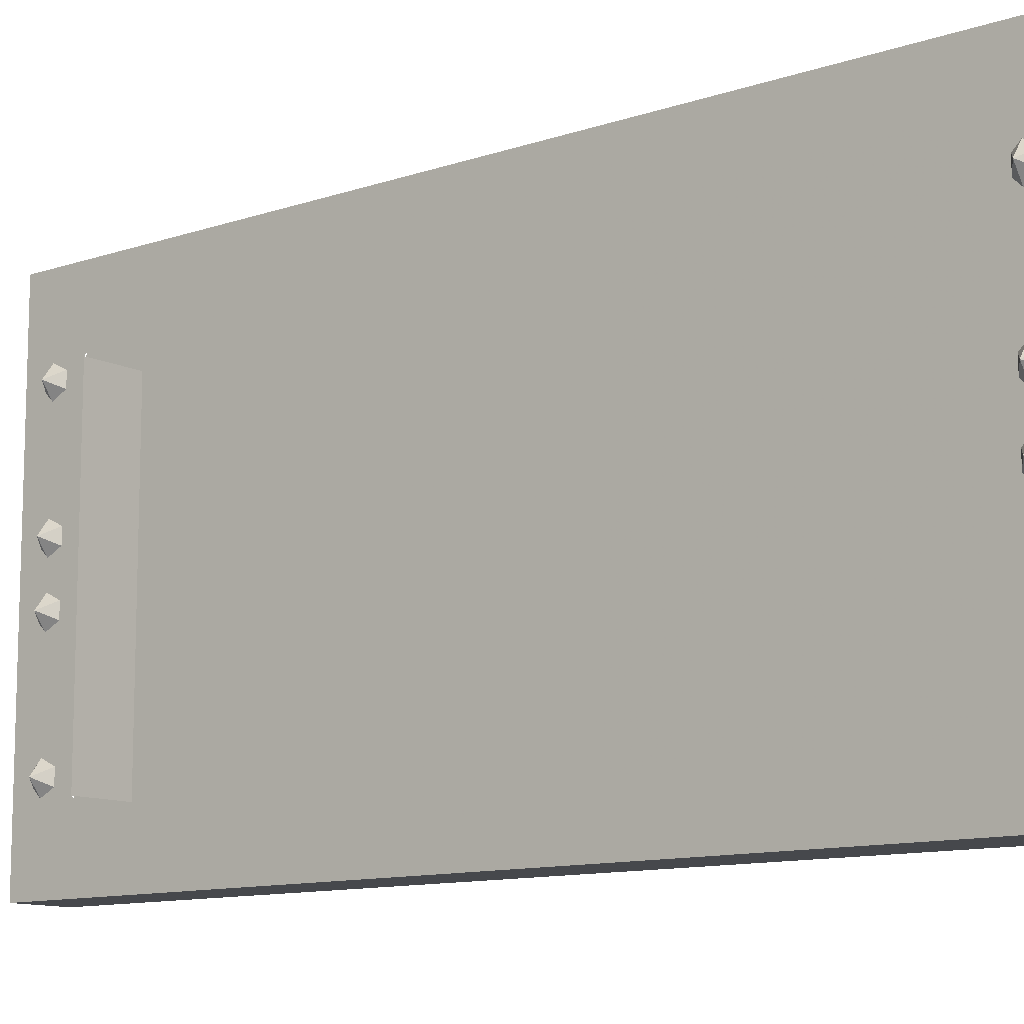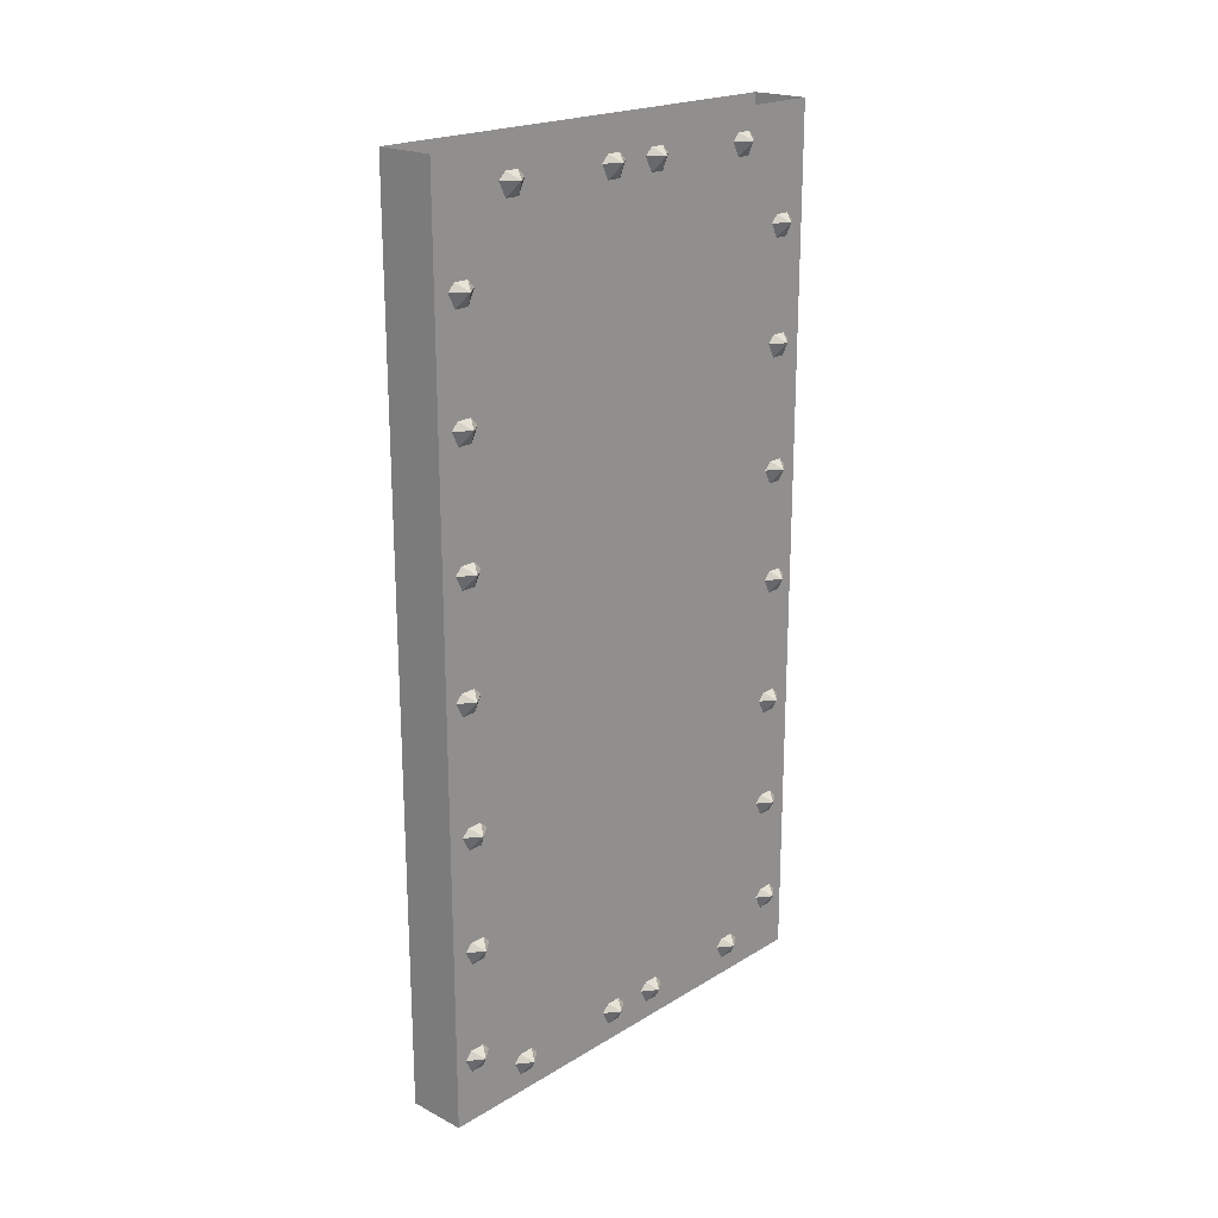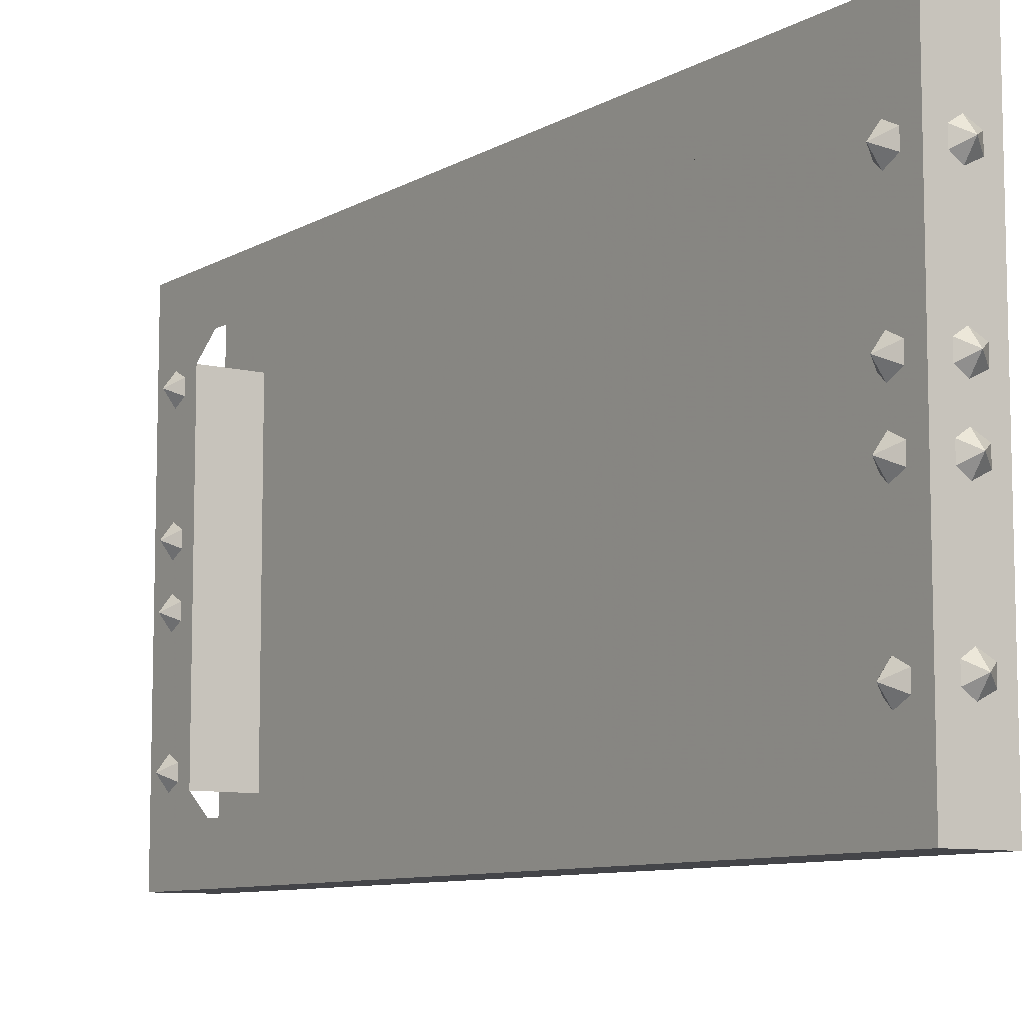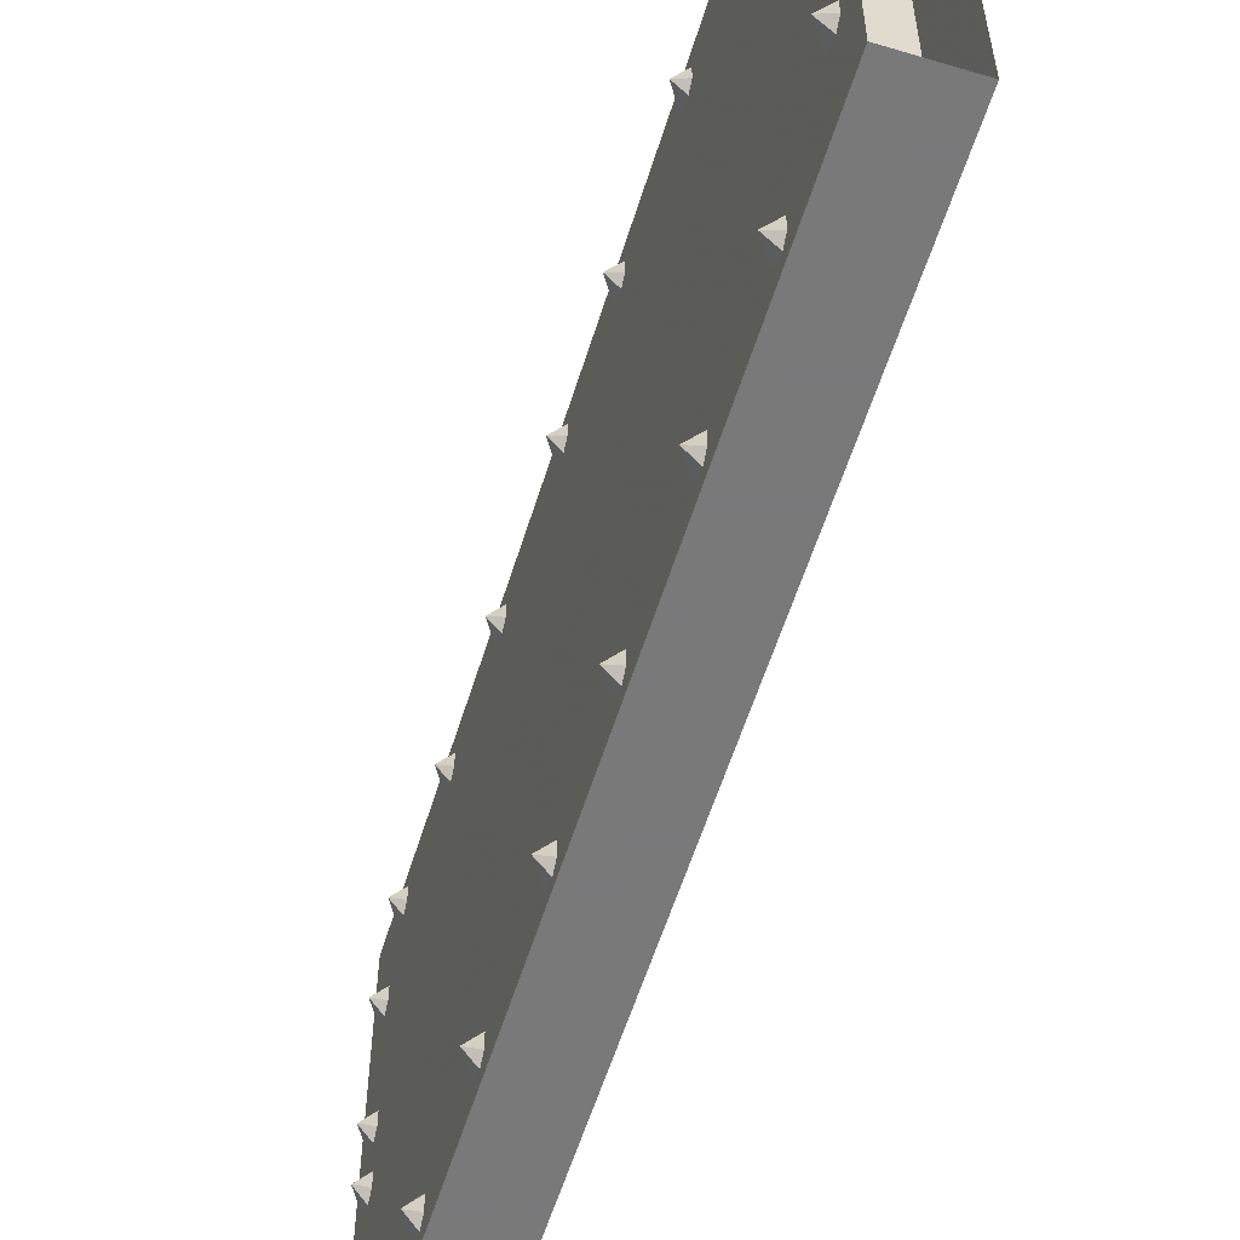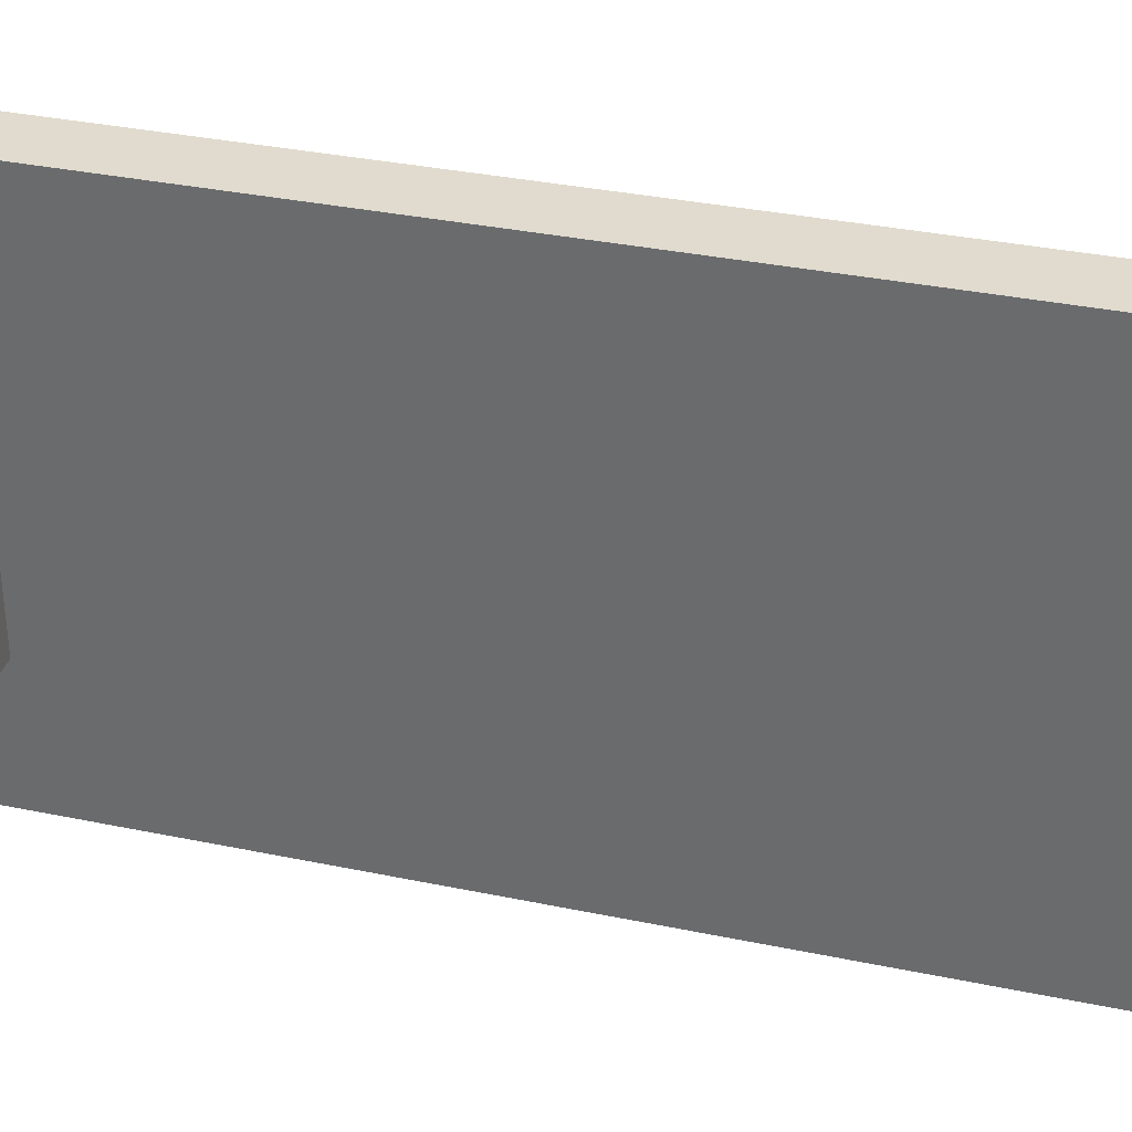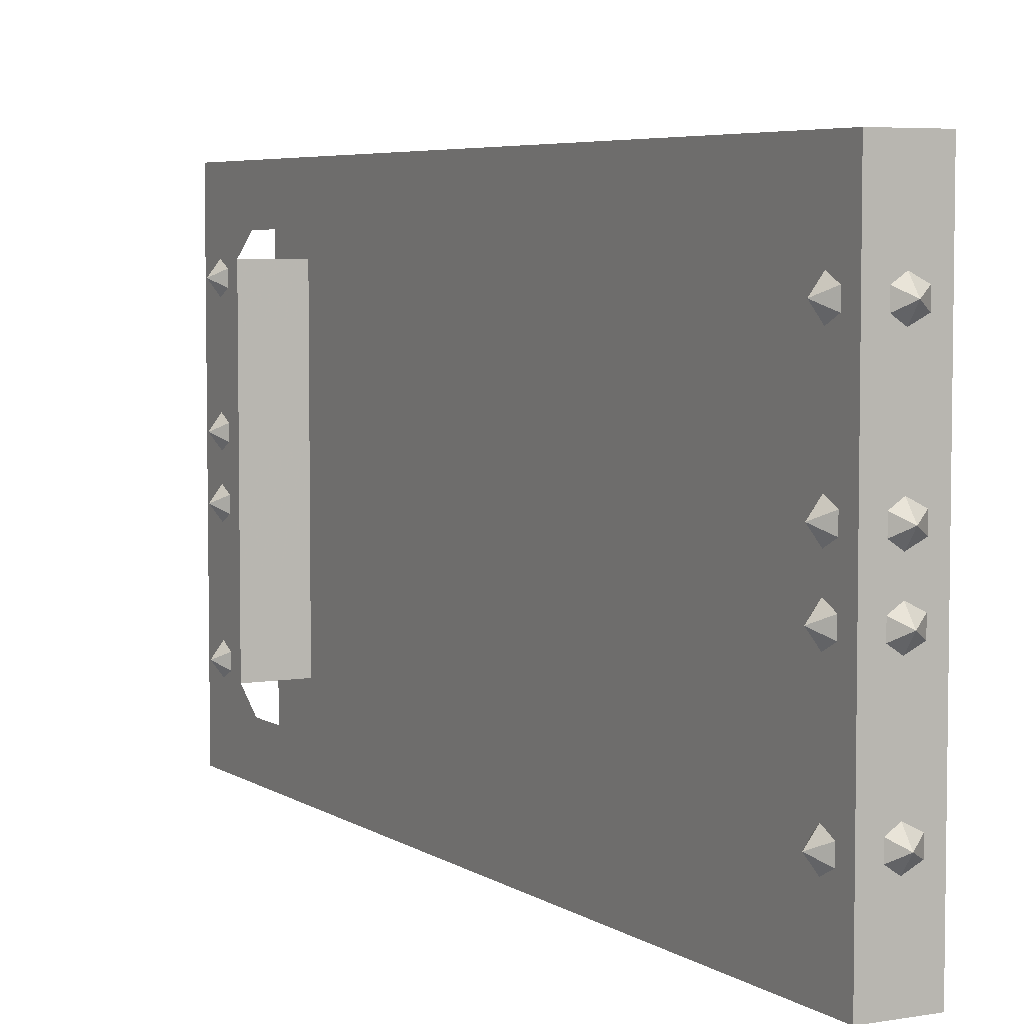
<metadata>
{"format":"obj","ext":"obj","renderer":"f3d","projection":"perspective","resolution":1024,"background":"white","views":[{"elev":-11.4,"azim":-50.4,"up":"+Z"},{"elev":20.7,"azim":42.6,"up":"+Y"},{"elev":-9.0,"azim":-34.1,"up":"+Z"},{"elev":-57.8,"azim":162.8,"up":"+Z"},{"elev":33.7,"azim":-74.1,"up":"+Z"},{"elev":5.3,"azim":-28.2,"up":"+Z"}]}
</metadata>
<code>
v -0.4609 -1.875 -0.2891
v -0.4375 -1.898 -0.3047
v -0.4375 -1.875 -0.2734
v -0.4062 -1.875 -0.2891
v -0.4062 -1.875 -0.3203
v -0.4375 -1.875 -0.3359
v -0.4609 -1.875 -0.3203
v -0.5 -0.04688 -0.2969
v -0.5234 -0.0625 -0.3125
v -0.5 -0.0625 -0.2812
v -0.5 -0.09375 -0.2969
v -0.5 -0.09375 -0.3281
v -0.5 -0.0625 -0.3438
v -0.5 -0.04688 -0.3281
v -0.375 -1.875 0.5
v -0.5 -1.875 0.5
v -0.5 -1.875 -0.5
v -0.375 -1.875 -0.5
v -0.375 -1.742 -0.3438
v -0.375 -1.742 0.3438
v -0.375 -1.68 0.3906
v -0.375 -0.1953 0.3906
v -0.375 0 0.5
v -0.5 0 0.5
v -0.5 -1.68 0.3906
v -0.5 -1.742 0.3438
v -0.5 -1.742 -0.3438
v -0.5 -1.68 -0.3906
v -0.5 -0.1953 -0.3906
v -0.5 0 -0.5
v -0.375 0 -0.5
v -0.375 -1.68 -0.3906
v -0.375 -0.1953 -0.3906
v -0.375 -0.1328 -0.3438
v -0.375 -0.1328 0.3438
v -0.5 -0.1328 -0.3438
v -0.5 -0.1328 0.3438
v -0.5 -0.04688 -0.03906
v -0.5234 -0.0625 -0.05469
v -0.5 -0.0625 -0.02344
v -0.5 -0.09375 -0.03906
v -0.5 -0.09375 -0.07031
v -0.5 -0.0625 -0.08594
v -0.5 -0.04688 -0.07031
v -0.5 -0.04688 0.3281
v -0.5234 -0.0625 0.3125
v -0.5 -0.0625 0.3438
v -0.5 -0.09375 0.3281
v -0.5 -0.09375 0.2969
v -0.5 -0.0625 0.2812
v -0.5 -0.04688 0.2969
v -0.5 -0.04688 0.07812
v -0.5234 -0.0625 0.0625
v -0.5 -0.0625 0.09375
v -0.5 -0.09375 0.07812
v -0.5 -0.09375 0.04688
v -0.5 -0.0625 0.03125
v -0.5 -0.04688 0.04688
v -0.4609 -1.875 -0.03906
v -0.4375 -1.898 -0.05469
v -0.4375 -1.875 -0.02344
v -0.4062 -1.875 -0.03906
v -0.4062 -1.875 -0.07031
v -0.4375 -1.875 -0.08594
v -0.4609 -1.875 -0.07031
v -0.4609 -1.875 0.07812
v -0.4375 -1.898 0.0625
v -0.4375 -1.875 0.09375
v -0.4062 -1.875 0.07812
v -0.4062 -1.875 0.04688
v -0.4375 -1.875 0.03125
v -0.4609 -1.875 0.04688
v -0.4609 -1.875 0.3281
v -0.4375 -1.898 0.3125
v -0.4375 -1.875 0.3438
v -0.4062 -1.875 0.3281
v -0.4062 -1.875 0.2969
v -0.4375 -1.875 0.2812
v -0.4609 -1.875 0.2969
v -0.5 -1.789 -0.2969
v -0.5234 -1.805 -0.3125
v -0.5 -1.805 -0.2812
v -0.5 -1.836 -0.2969
v -0.5 -1.836 -0.3281
v -0.5 -1.805 -0.3438
v -0.5 -1.789 -0.3281
v -0.5 -1.789 -0.03906
v -0.5234 -1.805 -0.05469
v -0.5 -1.805 -0.02344
v -0.5 -1.836 -0.03906
v -0.5 -1.836 -0.07031
v -0.5 -1.805 -0.08594
v -0.5 -1.789 -0.07031
v -0.5 -1.789 0.3281
v -0.5234 -1.805 0.3125
v -0.5 -1.805 0.3438
v -0.5 -1.836 0.3281
v -0.5 -1.836 0.2969
v -0.5 -1.805 0.2812
v -0.5 -1.789 0.2969
v -0.5 -1.789 0.07812
v -0.5234 -1.805 0.0625
v -0.5 -1.805 0.09375
v -0.5 -1.836 0.07812
v -0.5 -1.836 0.04688
v -0.5 -1.805 0.03125
v -0.5 -1.789 0.04688
v -0.375 -0.04688 0.2969
v -0.3516 -0.0625 0.3125
v -0.375 -0.0625 0.2812
v -0.375 -0.09375 0.2969
v -0.375 -0.09375 0.3281
v -0.375 -0.0625 0.3438
v -0.375 -0.04688 0.3281
v -0.375 -0.04688 0.03906
v -0.3516 -0.0625 0.05469
v -0.375 -0.0625 0.02344
v -0.375 -0.09375 0.03906
v -0.375 -0.09375 0.07031
v -0.375 -0.0625 0.08594
v -0.375 -0.04688 0.07031
v -0.375 -0.04688 -0.3281
v -0.3516 -0.0625 -0.3125
v -0.375 -0.0625 -0.3438
v -0.375 -0.09375 -0.3281
v -0.375 -0.09375 -0.2969
v -0.375 -0.0625 -0.2812
v -0.375 -0.04688 -0.2969
v -0.375 -0.04688 -0.07812
v -0.3516 -0.0625 -0.0625
v -0.375 -0.0625 -0.09375
v -0.375 -0.09375 -0.07812
v -0.375 -0.09375 -0.04688
v -0.375 -0.0625 -0.03125
v -0.375 -0.04688 -0.04688
v -0.375 -1.789 0.2969
v -0.3516 -1.805 0.3125
v -0.375 -1.805 0.2812
v -0.375 -1.836 0.2969
v -0.375 -1.836 0.3281
v -0.375 -1.805 0.3438
v -0.375 -1.789 0.3281
v -0.375 -1.789 0.03906
v -0.3516 -1.805 0.05469
v -0.375 -1.805 0.02344
v -0.375 -1.836 0.03906
v -0.375 -1.836 0.07031
v -0.375 -1.805 0.08594
v -0.375 -1.789 0.07031
v -0.375 -1.789 -0.3281
v -0.3516 -1.805 -0.3125
v -0.375 -1.805 -0.3438
v -0.375 -1.836 -0.3281
v -0.375 -1.836 -0.2969
v -0.375 -1.805 -0.2812
v -0.375 -1.789 -0.2969
v -0.375 -1.789 -0.07812
v -0.3516 -1.805 -0.0625
v -0.375 -1.805 -0.09375
v -0.375 -1.836 -0.07812
v -0.375 -1.836 -0.04688
v -0.375 -1.805 -0.03125
v -0.375 -1.789 -0.04688
v -0.375 -1.484 -0.4531
v -0.3516 -1.5 -0.4375
v -0.375 -1.5 -0.4688
v -0.375 -1.531 -0.4531
v -0.375 -1.531 -0.4219
v -0.375 -1.5 -0.4062
v -0.375 -1.484 -0.4219
v -0.375 -0.2188 -0.4531
v -0.3516 -0.2344 -0.4375
v -0.375 -0.2344 -0.4688
v -0.375 -0.2656 -0.4531
v -0.375 -0.2656 -0.4219
v -0.375 -0.2344 -0.4062
v -0.375 -0.2188 -0.4219
v -0.375 -0.4609 -0.4531
v -0.3516 -0.4766 -0.4375
v -0.375 -0.4766 -0.4688
v -0.375 -0.5078 -0.4531
v -0.375 -0.5078 -0.4219
v -0.375 -0.4766 -0.4062
v -0.375 -0.4609 -0.4219
v -0.375 -0.7266 -0.4531
v -0.3516 -0.7422 -0.4375
v -0.375 -0.7422 -0.4688
v -0.375 -0.7734 -0.4531
v -0.375 -0.7734 -0.4219
v -0.375 -0.7422 -0.4062
v -0.375 -0.7266 -0.4219
v -0.375 -0.9688 -0.4609
v -0.3516 -0.9844 -0.4453
v -0.375 -0.9844 -0.4766
v -0.375 -1.016 -0.4609
v -0.375 -1.016 -0.4297
v -0.375 -0.9844 -0.4141
v -0.375 -0.9688 -0.4297
v -0.375 -1.242 -0.4531
v -0.3516 -1.258 -0.4375
v -0.375 -1.258 -0.4688
v -0.375 -1.289 -0.4531
v -0.375 -1.289 -0.4219
v -0.375 -1.258 -0.4062
v -0.375 -1.242 -0.4219
v -0.375 -1.719 -0.4609
v -0.3516 -1.734 -0.4453
v -0.375 -1.734 -0.4766
v -0.375 -1.766 -0.4609
v -0.375 -1.766 -0.4297
v -0.375 -1.734 -0.4141
v -0.375 -1.719 -0.4297
v -0.5 -0.1953 0.3906
v -0.375 -1.5 0.4688
v -0.3516 -1.5 0.4375
v -0.375 -1.484 0.4531
v -0.375 -1.484 0.4219
v -0.375 -1.5 0.4062
v -0.375 -1.531 0.4219
v -0.375 -1.531 0.4531
v -0.375 -0.2344 0.4688
v -0.3516 -0.2344 0.4375
v -0.375 -0.2188 0.4531
v -0.375 -0.2188 0.4219
v -0.375 -0.2344 0.4062
v -0.375 -0.2656 0.4219
v -0.375 -0.2656 0.4531
v -0.375 -0.4766 0.4688
v -0.3516 -0.4766 0.4375
v -0.375 -0.4609 0.4531
v -0.375 -0.4609 0.4219
v -0.375 -0.4766 0.4062
v -0.375 -0.5078 0.4219
v -0.375 -0.5078 0.4531
v -0.375 -0.7422 0.4688
v -0.3516 -0.7422 0.4375
v -0.375 -0.7266 0.4531
v -0.375 -0.7266 0.4219
v -0.375 -0.7422 0.4062
v -0.375 -0.7734 0.4219
v -0.375 -0.7734 0.4531
v -0.375 -0.9844 0.4766
v -0.3516 -0.9844 0.4453
v -0.375 -0.9688 0.4609
v -0.375 -0.9688 0.4297
v -0.375 -0.9844 0.4141
v -0.375 -1.016 0.4297
v -0.375 -1.016 0.4609
v -0.375 -1.258 0.4688
v -0.3516 -1.258 0.4375
v -0.375 -1.242 0.4531
v -0.375 -1.242 0.4219
v -0.375 -1.258 0.4062
v -0.375 -1.289 0.4219
v -0.375 -1.289 0.4531
v -0.375 -1.734 0.4766
v -0.3516 -1.734 0.4453
v -0.375 -1.719 0.4609
v -0.375 -1.719 0.4297
v -0.375 -1.734 0.4141
v -0.375 -1.766 0.4297
v -0.375 -1.766 0.4609
v -0.4609 -1.875 -0.2891
v -0.4609 -1.875 -0.2891
v -0.4609 -1.875 -0.2891
v -0.4609 -1.875 -0.2891
v -0.4609 -1.875 -0.2891
v -0.4609 -1.875 -0.2891
v -0.4609 -1.875 -0.2891
v -0.4609 -1.875 -0.2891
f 1 2 3
f 3 2 4
f 4 2 5
f 5 2 6
f 6 2 7
f 7 2 1
f 8 9 10
f 10 9 11
f 11 9 12
f 12 9 13
f 13 9 14
f 14 9 8
f 38 39 40
f 40 39 41
f 41 39 42
f 42 39 43
f 43 39 44
f 44 39 38
f 45 46 47
f 47 46 48
f 48 46 49
f 49 46 50
f 50 46 51
f 51 46 45
f 52 53 54
f 54 53 55
f 55 53 56
f 56 53 57
f 57 53 58
f 58 53 52
f 59 60 61
f 61 60 62
f 62 60 63
f 63 60 64
f 64 60 65
f 65 60 59
f 66 67 68
f 68 67 69
f 69 67 70
f 70 67 71
f 71 67 72
f 72 67 66
f 73 74 75
f 75 74 76
f 76 74 77
f 77 74 78
f 78 74 79
f 79 74 73
f 80 81 82
f 82 81 83
f 83 81 84
f 84 81 85
f 85 81 86
f 86 81 80
f 87 88 89
f 89 88 90
f 90 88 91
f 91 88 92
f 92 88 93
f 93 88 87
f 94 95 96
f 96 95 97
f 97 95 98
f 98 95 99
f 99 95 100
f 100 95 94
f 101 102 103
f 103 102 104
f 104 102 105
f 105 102 106
f 106 102 107
f 107 102 101
f 108 109 110
f 110 109 111
f 111 109 112
f 112 109 113
f 113 109 114
f 114 109 108
f 115 116 117
f 117 116 118
f 118 116 119
f 119 116 120
f 120 116 121
f 121 116 115
f 122 123 124
f 124 123 125
f 125 123 126
f 126 123 127
f 127 123 128
f 128 123 122
f 129 130 131
f 131 130 132
f 132 130 133
f 133 130 134
f 134 130 135
f 135 130 129
f 136 137 138
f 138 137 139
f 139 137 140
f 140 137 141
f 141 137 142
f 142 137 136
f 143 144 145
f 145 144 146
f 146 144 147
f 147 144 148
f 148 144 149
f 149 144 143
f 150 151 152
f 152 151 153
f 153 151 154
f 154 151 155
f 155 151 156
f 156 151 150
f 157 158 159
f 159 158 160
f 160 158 161
f 161 158 162
f 162 158 163
f 163 158 157
f 37 36 34
f 37 34 35
f 164 165 166
f 166 165 167
f 167 165 168
f 168 165 169
f 169 165 170
f 170 165 164
f 171 172 173
f 173 172 174
f 174 172 175
f 175 172 176
f 176 172 177
f 177 172 171
f 178 179 180
f 180 179 181
f 181 179 182
f 182 179 183
f 183 179 184
f 184 179 178
f 185 186 187
f 187 186 188
f 188 186 189
f 189 186 190
f 190 186 191
f 191 186 185
f 192 193 194
f 194 193 195
f 195 193 196
f 196 193 197
f 197 193 198
f 198 193 192
f 199 200 201
f 201 200 202
f 202 200 203
f 203 200 204
f 204 200 205
f 205 200 199
f 206 207 208
f 208 207 209
f 209 207 210
f 210 207 211
f 211 207 212
f 212 207 206
f 214 215 216
f 216 215 217
f 217 215 218
f 218 215 219
f 219 215 220
f 220 215 214
f 221 222 223
f 223 222 224
f 224 222 225
f 225 222 226
f 226 222 227
f 227 222 221
f 228 229 230
f 230 229 231
f 231 229 232
f 232 229 233
f 233 229 234
f 234 229 228
f 235 236 237
f 237 236 238
f 238 236 239
f 239 236 240
f 240 236 241
f 241 236 235
f 242 243 244
f 244 243 245
f 245 243 246
f 246 243 247
f 247 243 248
f 248 243 242
f 249 250 251
f 251 250 252
f 252 250 253
f 253 250 254
f 254 250 255
f 255 250 249
f 256 257 258
f 258 257 259
f 259 257 260
f 260 257 261
f 261 257 262
f 262 257 256
f 15 16 17
f 15 17 18
f 15 18 19
f 15 19 20
f 15 20 21
f 15 21 22
f 15 22 23
f 15 23 24
f 15 24 16
f 16 24 25
f 16 25 26
f 16 26 17
f 17 26 27
f 17 27 28
f 17 28 29
f 17 29 30
f 17 30 31
f 17 31 18
f 18 31 32
f 18 32 19
f 22 35 23
f 23 35 31
f 31 35 34
f 31 34 33
f 31 33 32
f 36 37 24
f 36 24 30
f 36 30 29
f 213 24 37
f 24 213 25
f 19 32 33
f 19 33 34
f 19 34 20
f 20 34 35
f 20 35 21
f 21 35 22

</code>
